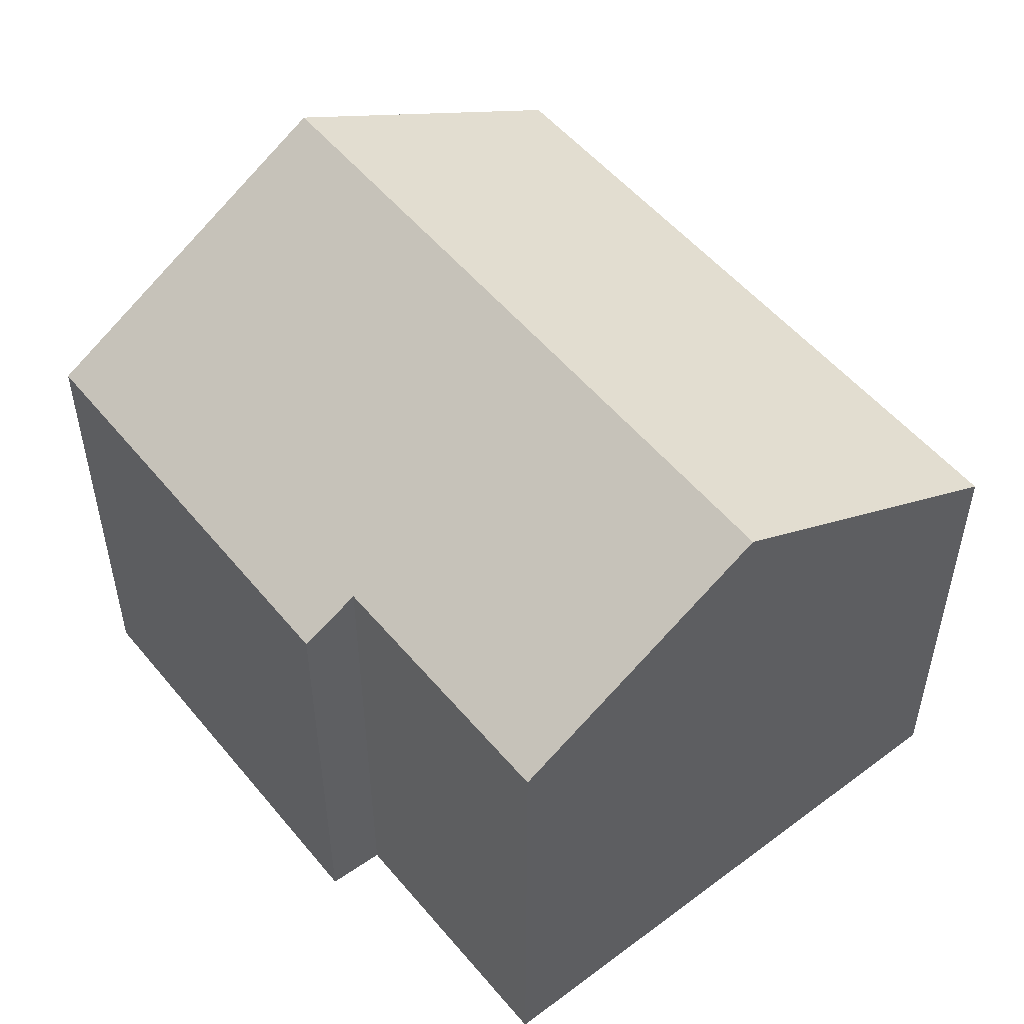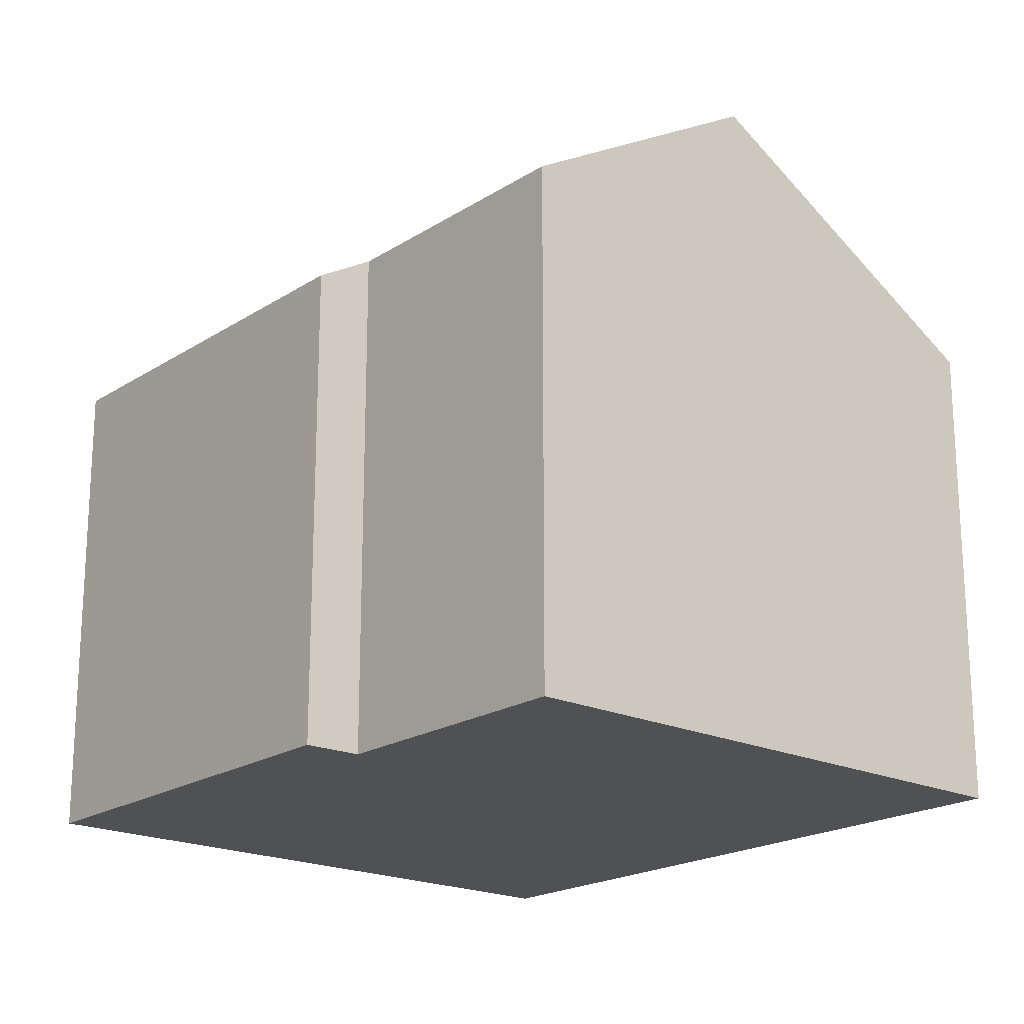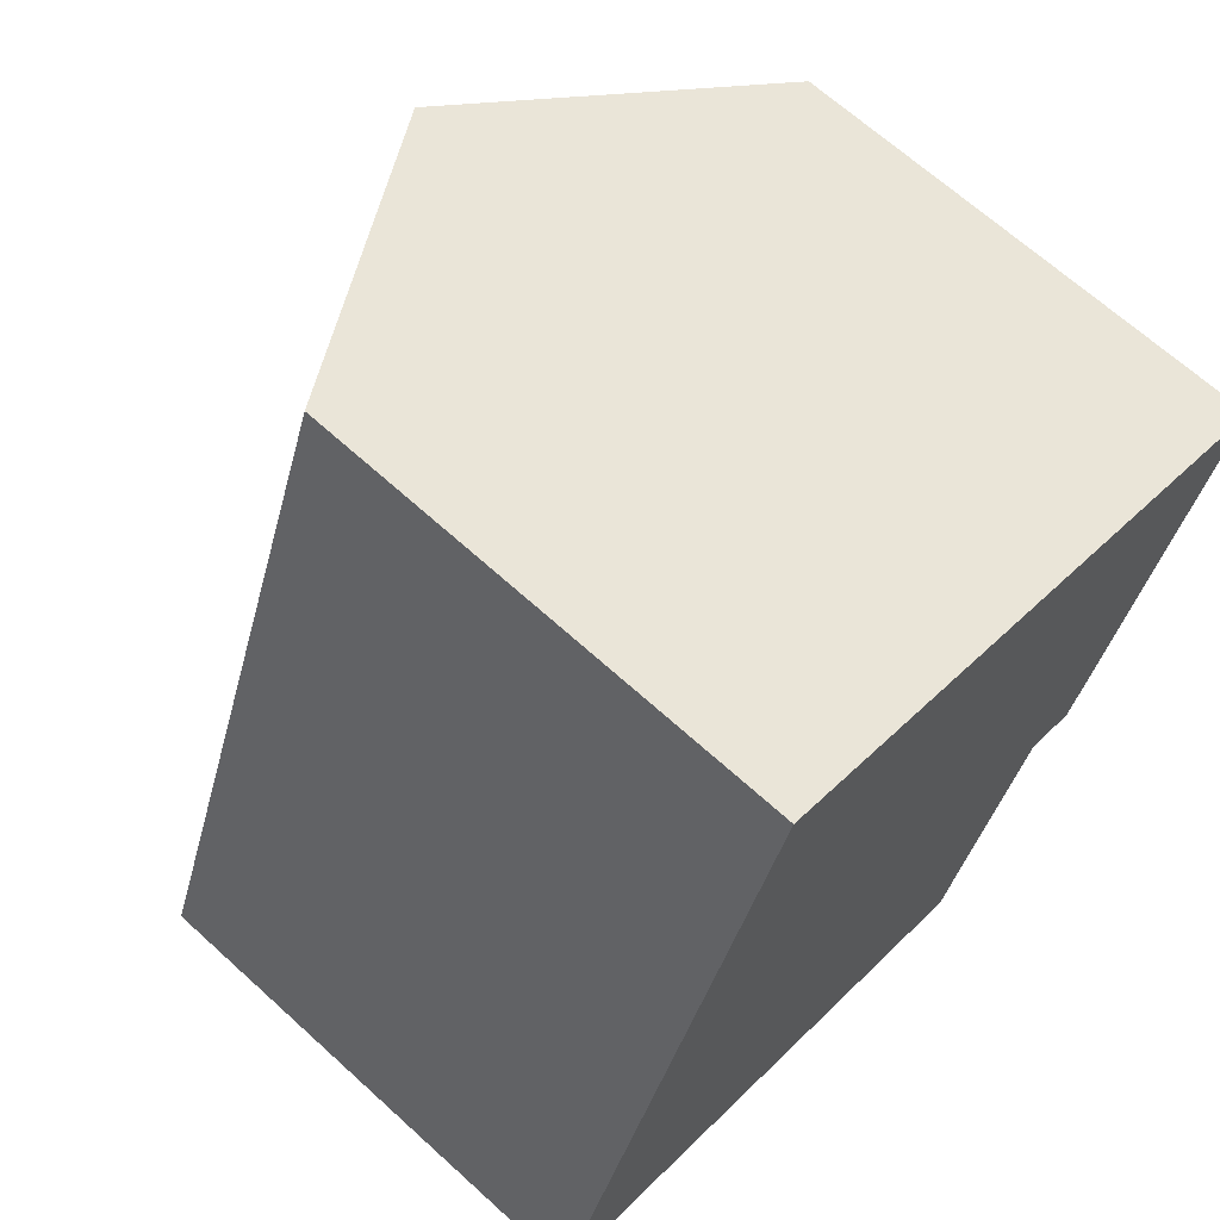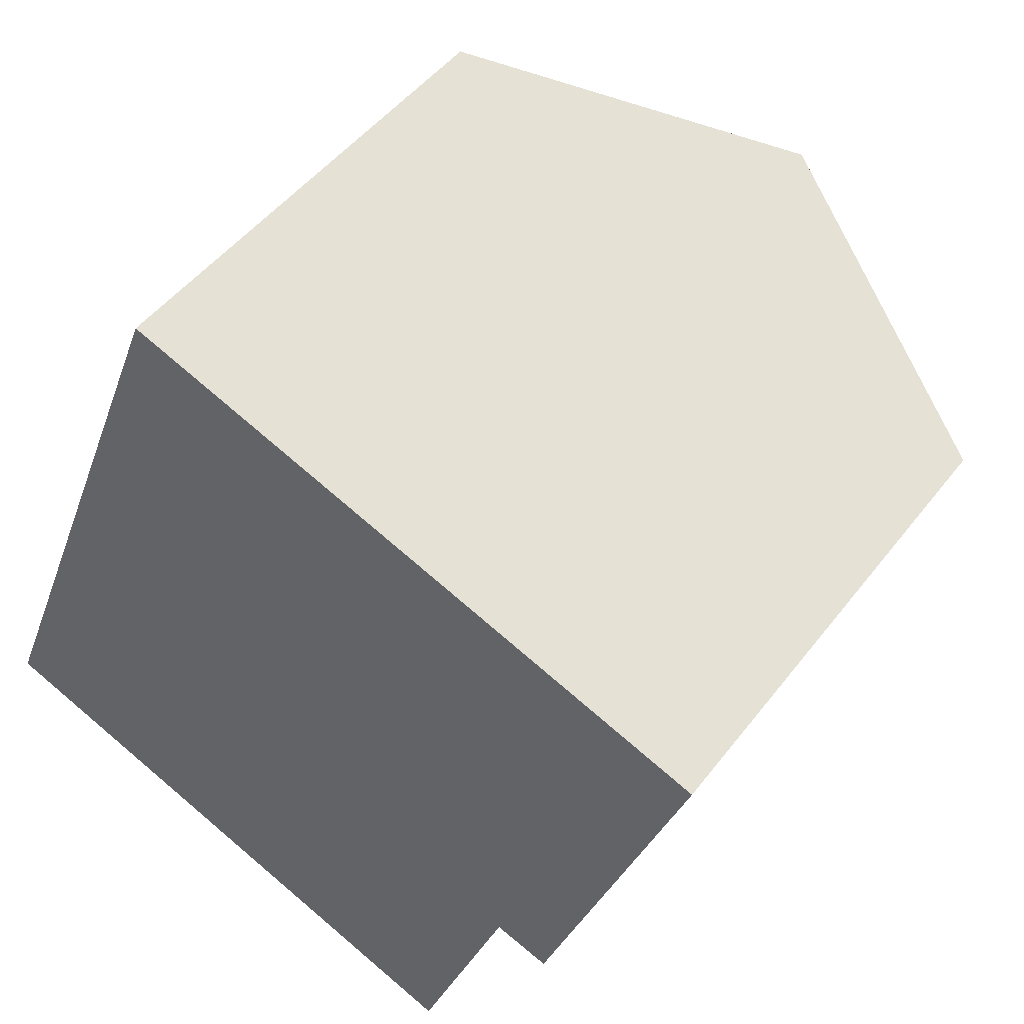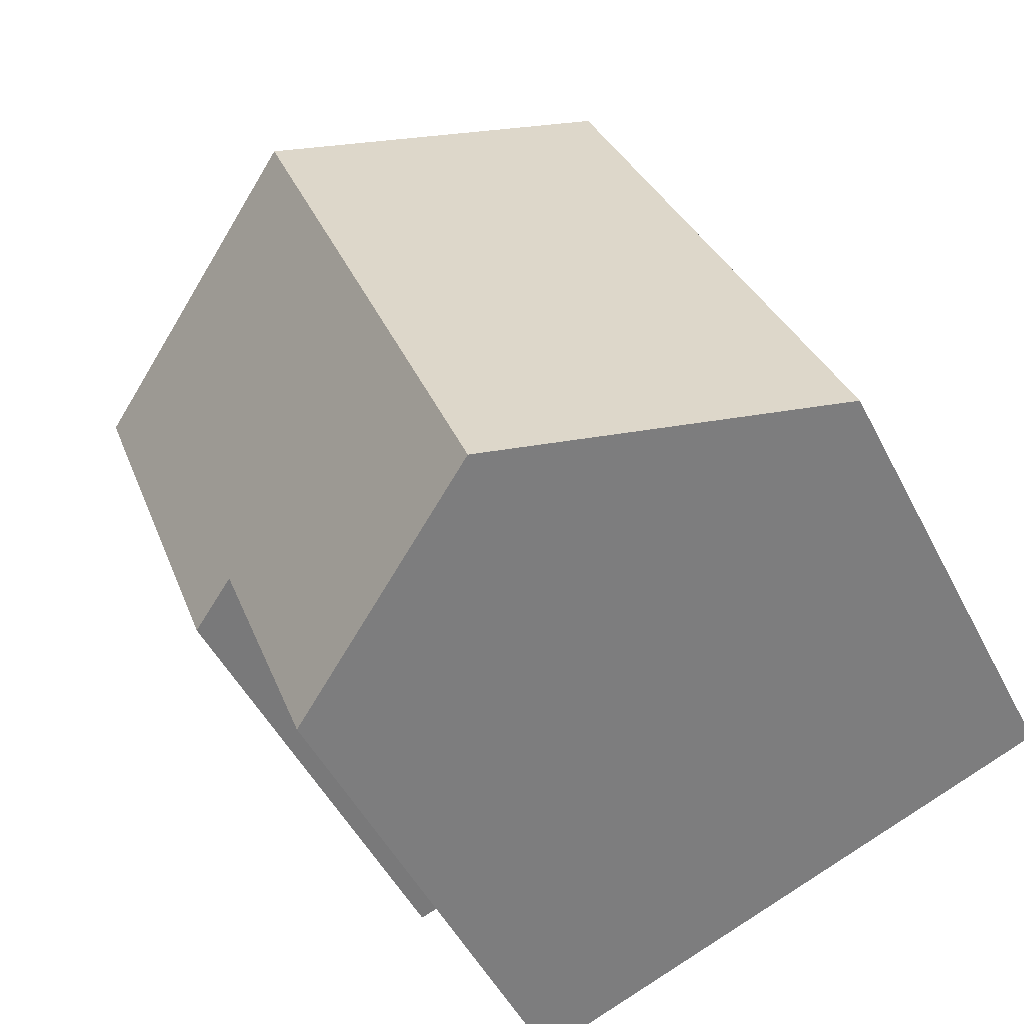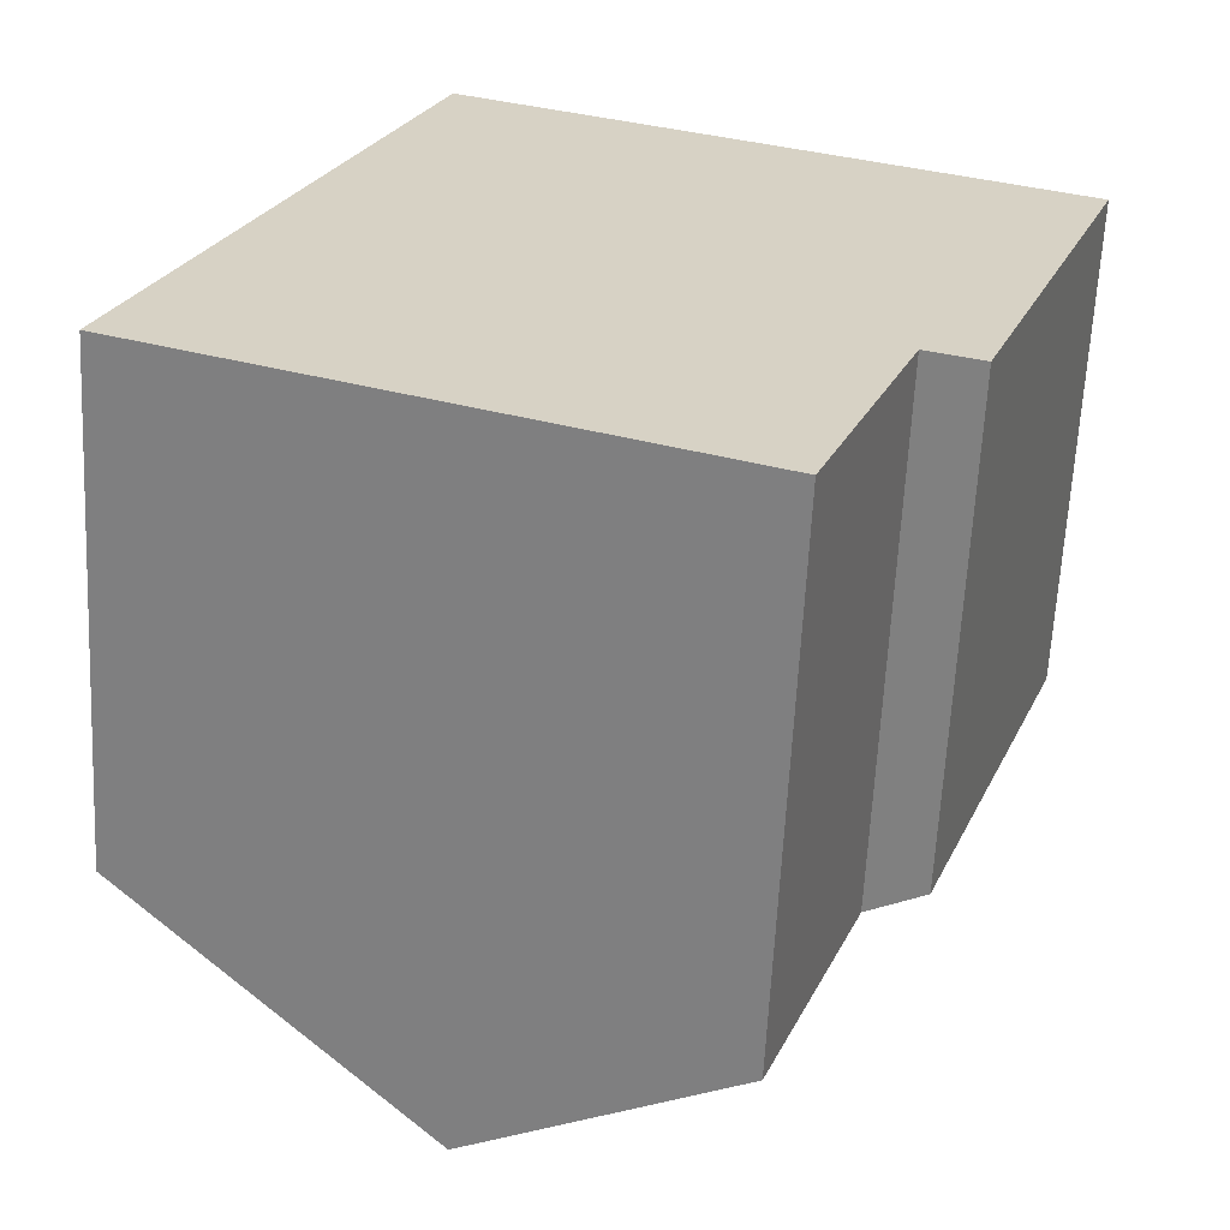
<metadata>
{"format":"obj","ext":"obj","renderer":"f3d","projection":"perspective","resolution":1024,"background":"white","views":[{"elev":53.3,"azim":162.0,"up":"+Y"},{"elev":-20.0,"azim":160.2,"up":"+Y"},{"elev":66.6,"azim":-47.6,"up":"+Z"},{"elev":47.6,"azim":35.3,"up":"+Z"},{"elev":-49.5,"azim":-153.8,"up":"+Z"},{"elev":-63.3,"azim":-2.9,"up":"+Z"}]}
</metadata>
<code>
v  11.03 7.63 0.369
v  8.663 10.5 8.517
v  13.4 7.643 6.75
v  10.17 8.142 0.654
v  4.785 10.5 -1.818
v  8.662 8.155 -3.292
v  0 7.605 4.657e-16
v  3.991 7.68 10.26
v  8.662 2.016e-16 -3.292
v  0 0 0
v  4.785 1.113e-16 -1.818
v  10.17 -4.005e-17 0.654
v  11.03 -2.259e-17 0.369
v  3.991 -6.283e-16 10.26
v  13.4 -4.133e-16 6.75
v  8.663 -5.215e-16 8.517
g defaultobject
f 1 2 3
f 2 1 4
f 2 4 5
f 5 4 6
f 7 2 5
f 2 7 8
f 6 7 5
f 7 6 9
f 7 9 10
f 10 9 11
f 1 12 4
f 12 1 13
f 7 14 8
f 14 7 10
f 14 2 8
f 2 14 3
f 3 14 15
f 15 14 16
f 15 1 3
f 1 15 13
f 4 9 6
f 9 4 12
f 11 14 10
f 14 11 9
f 14 9 12
f 14 12 13
f 14 13 15
f 14 15 16

</code>
